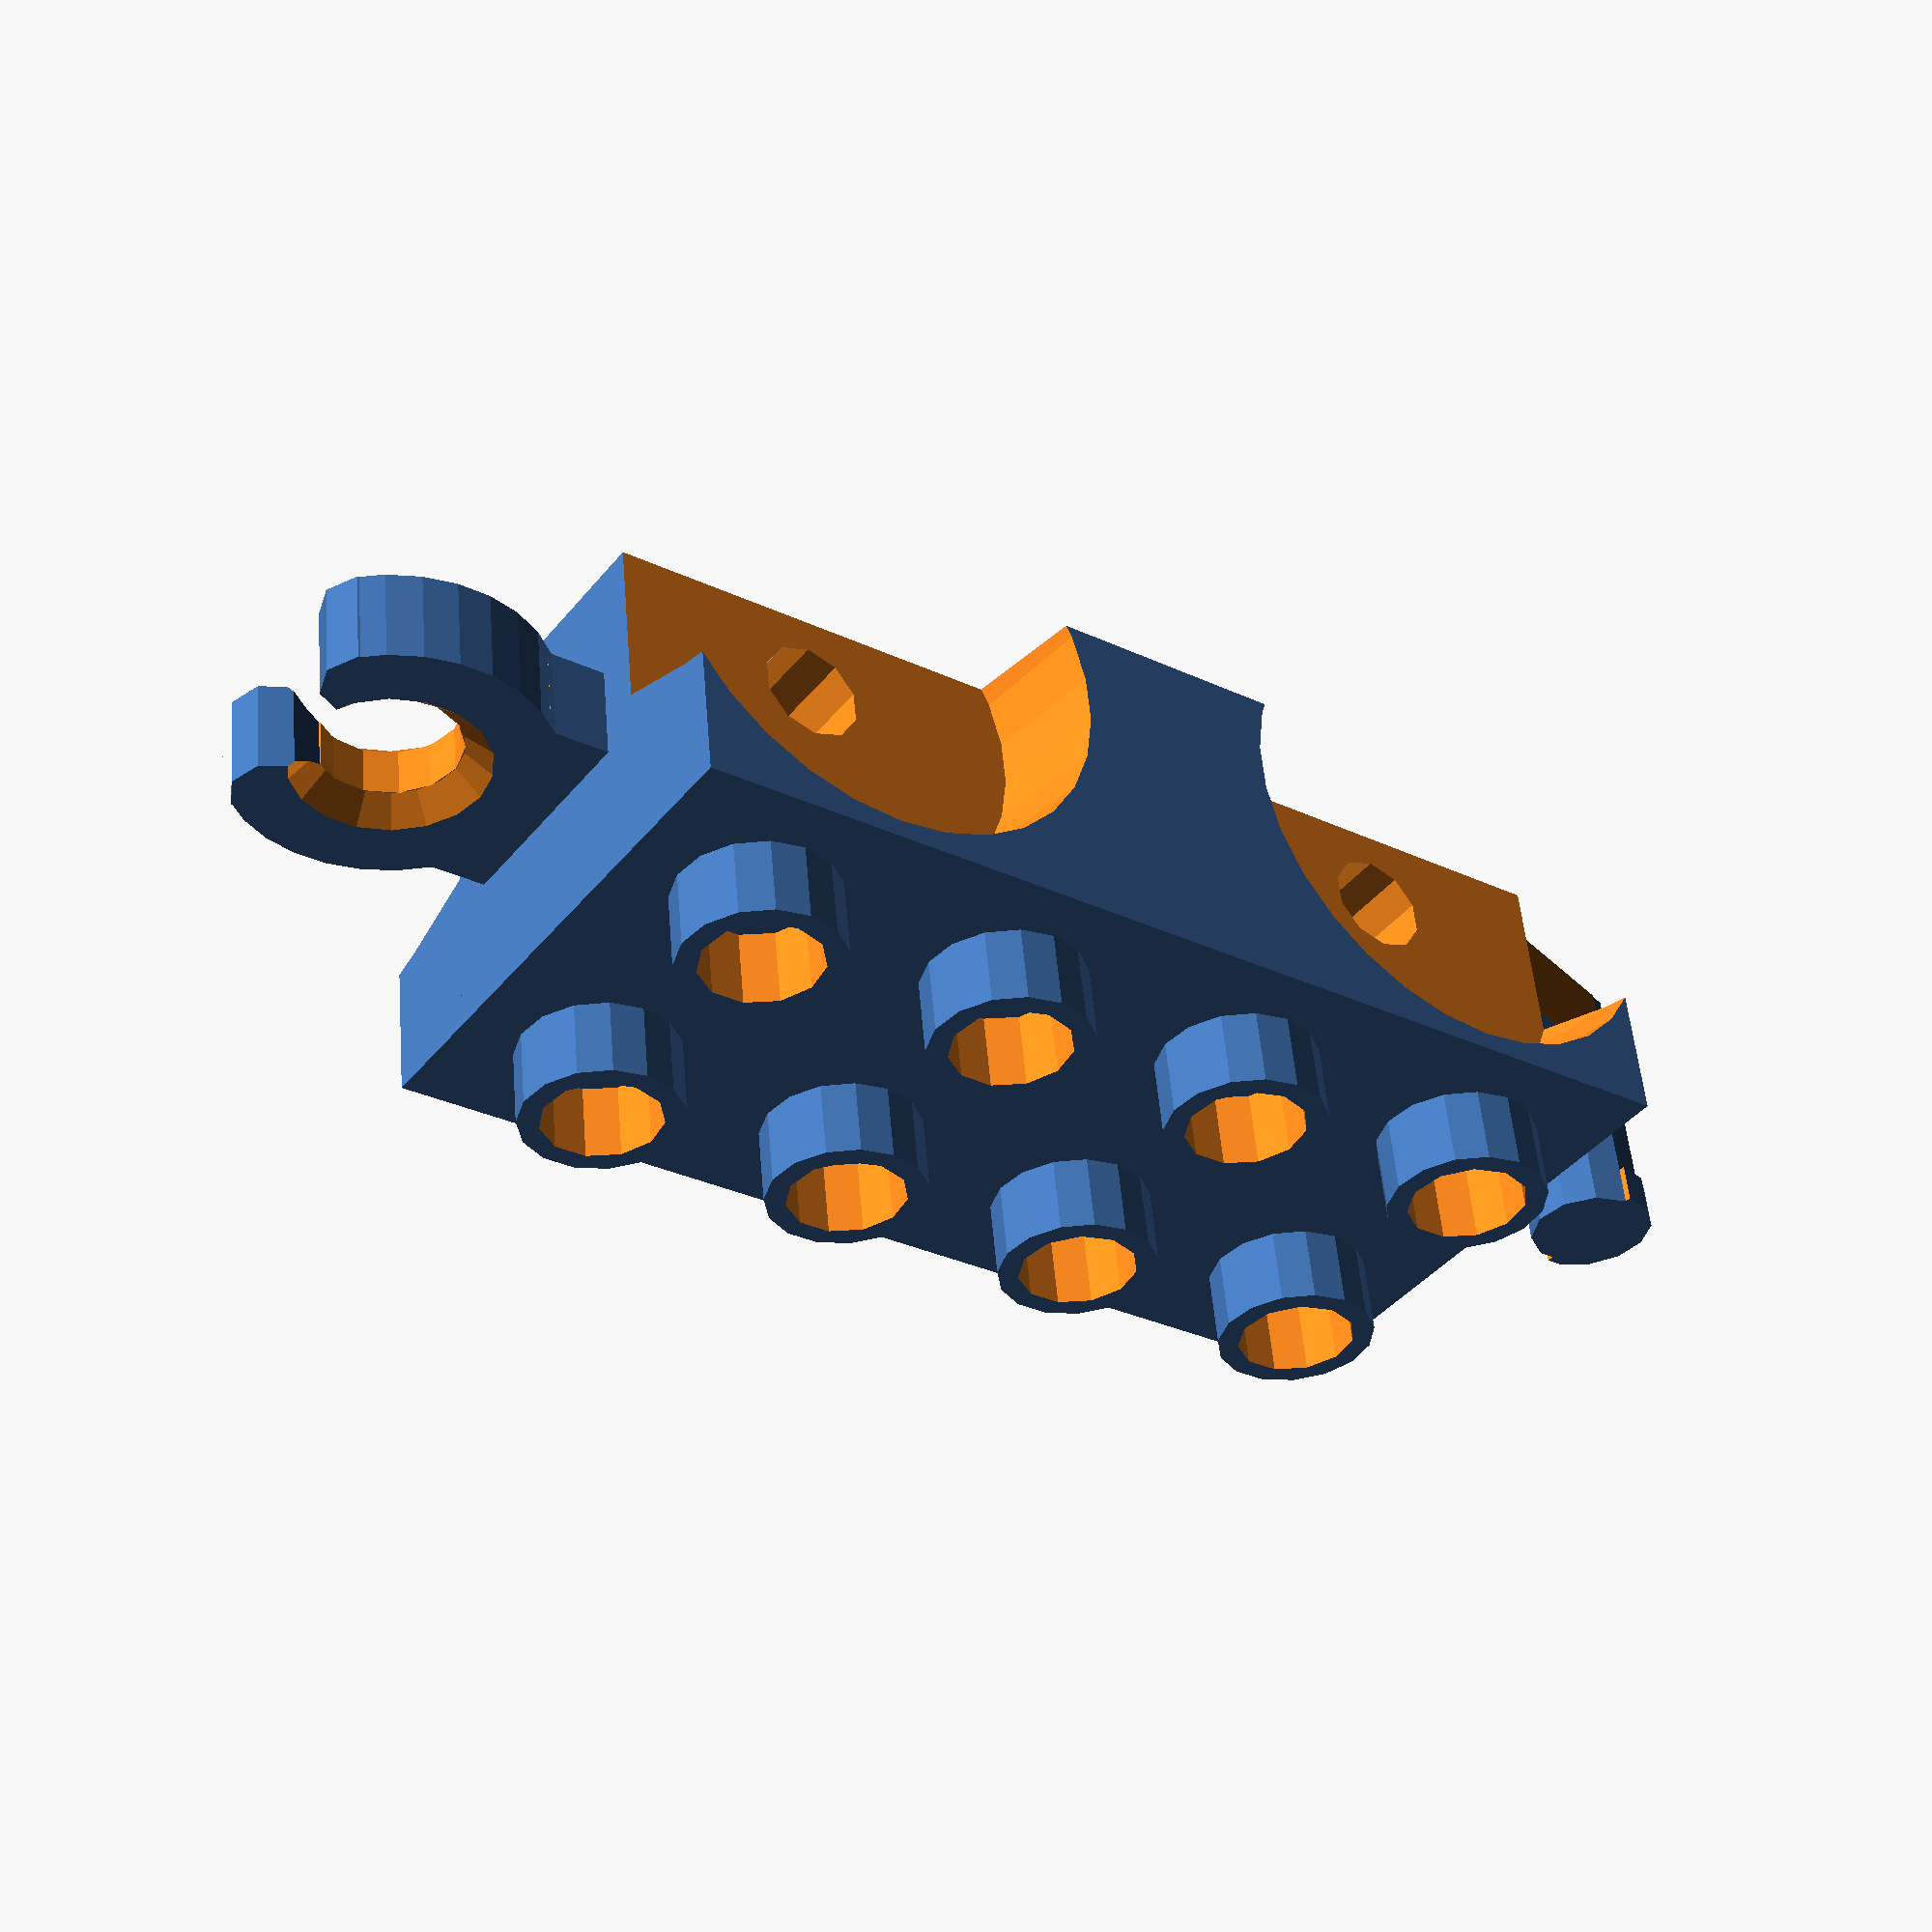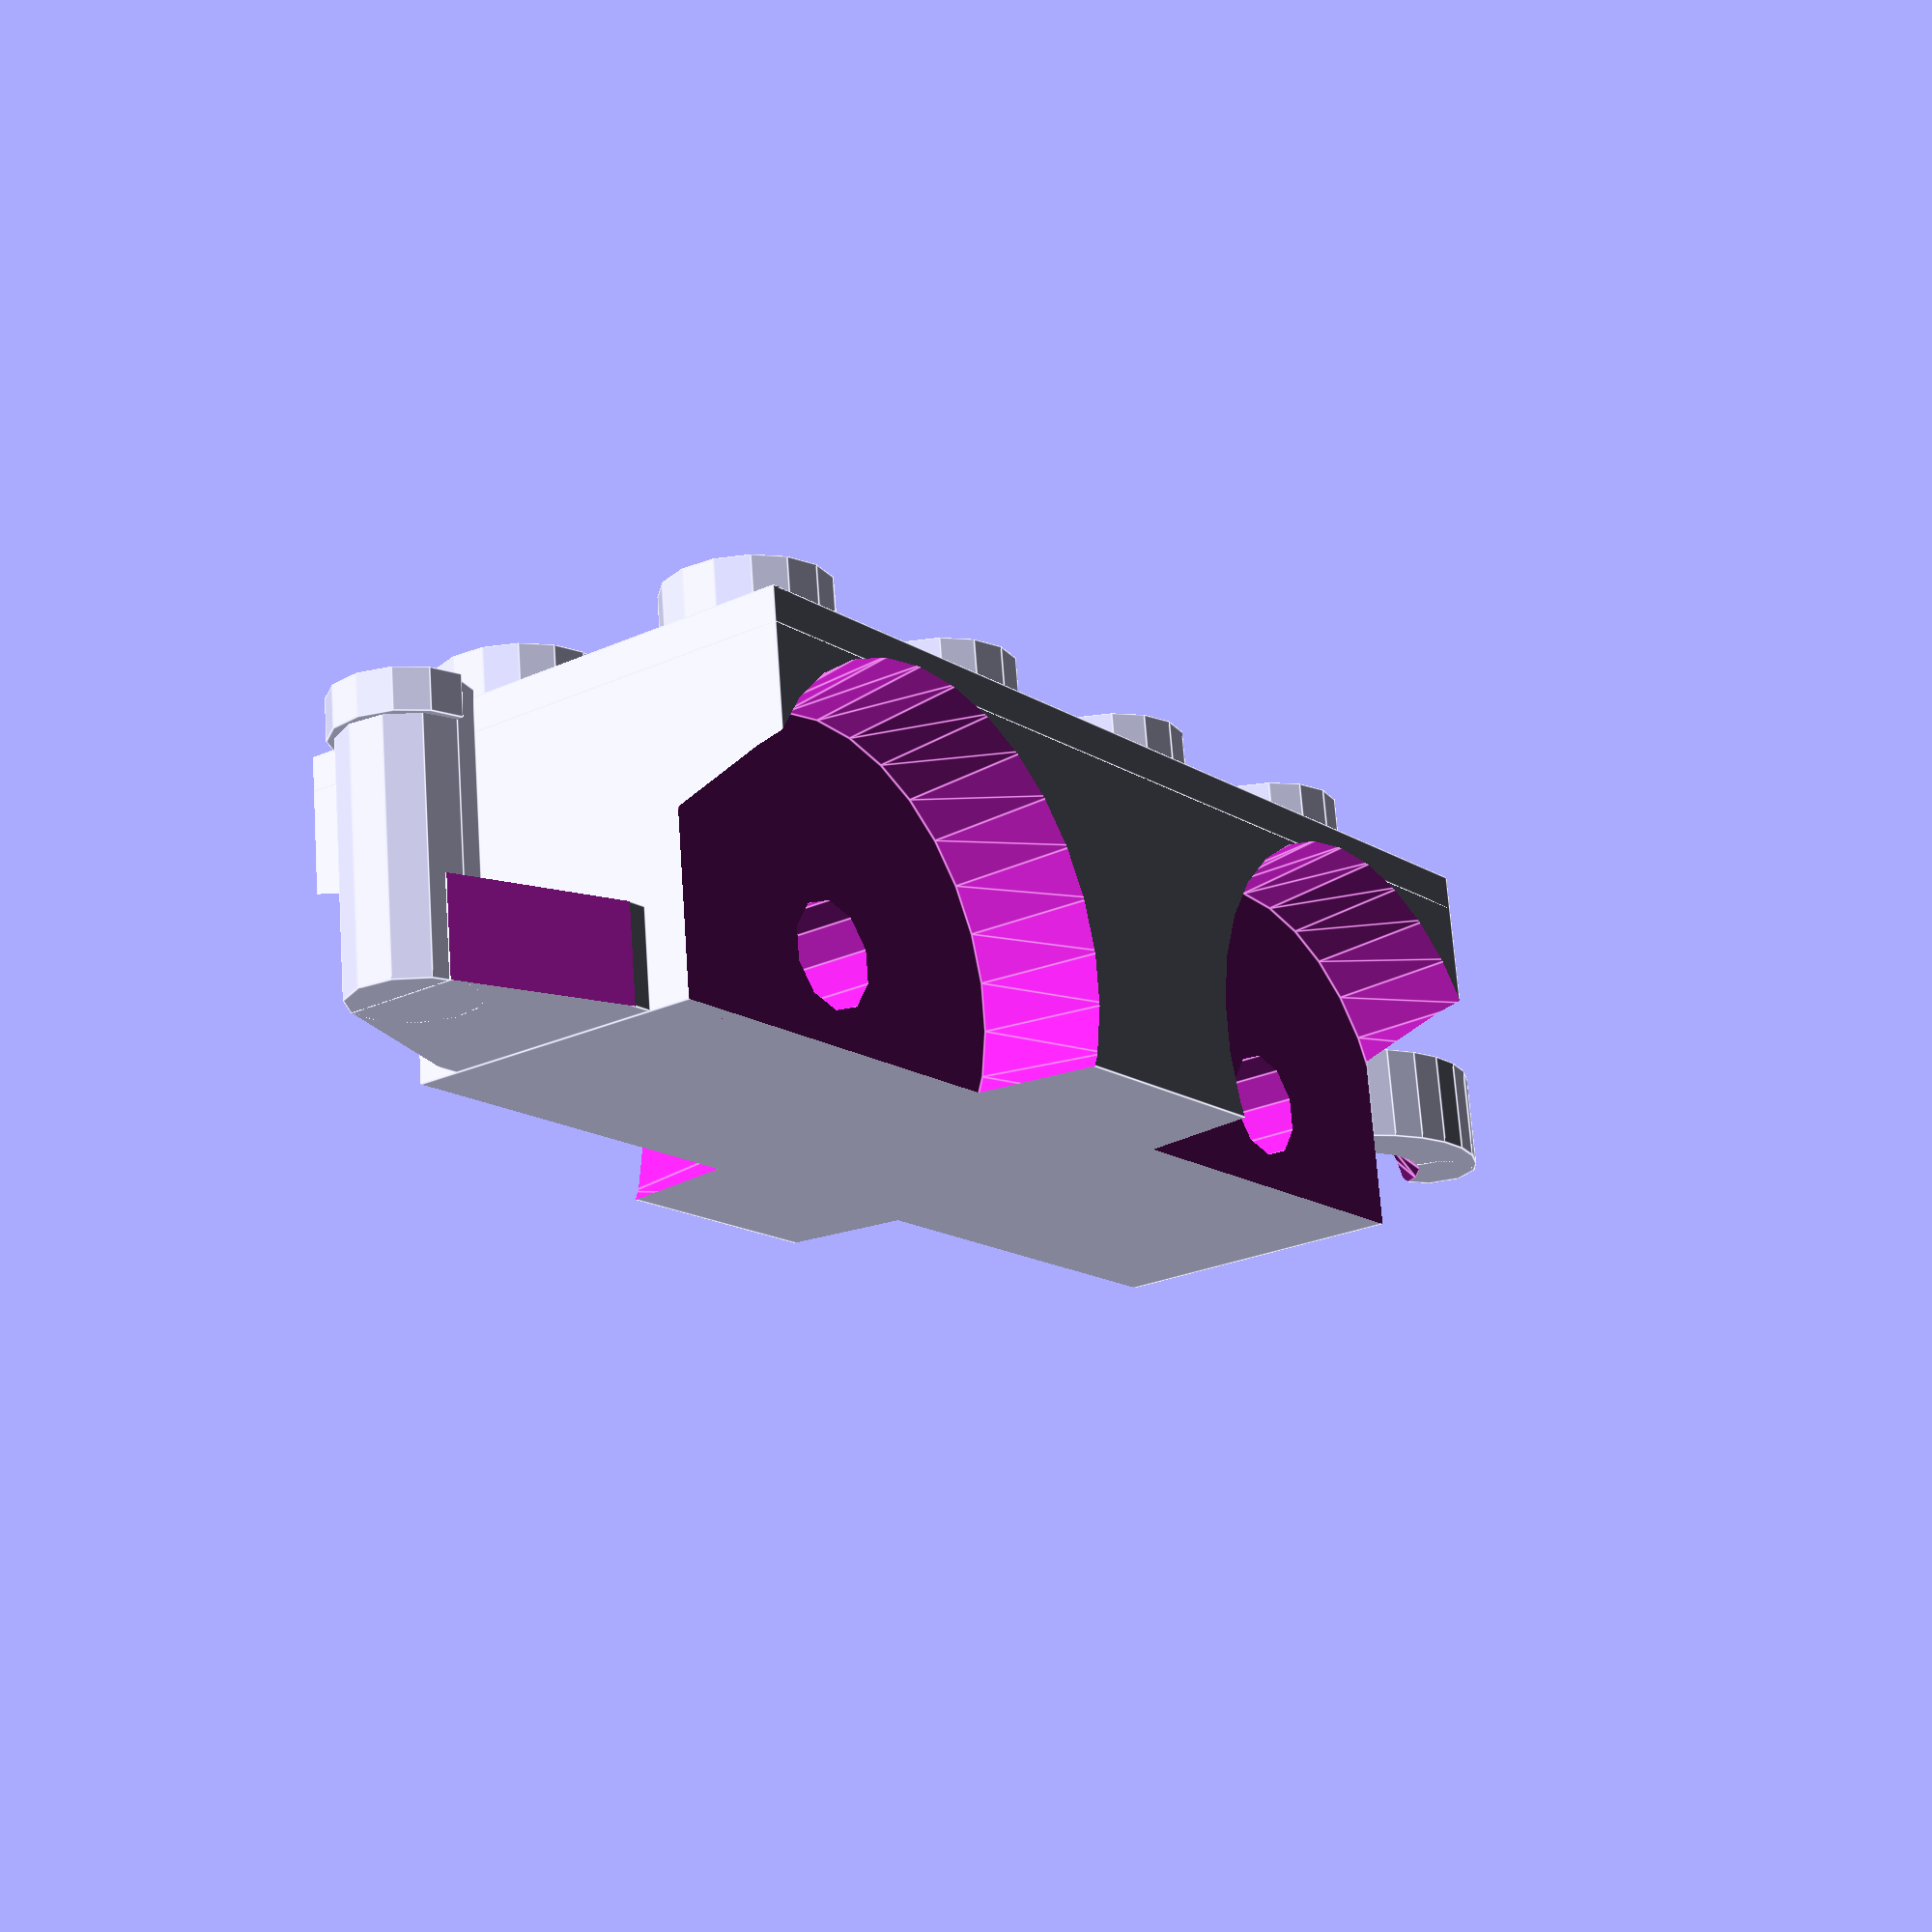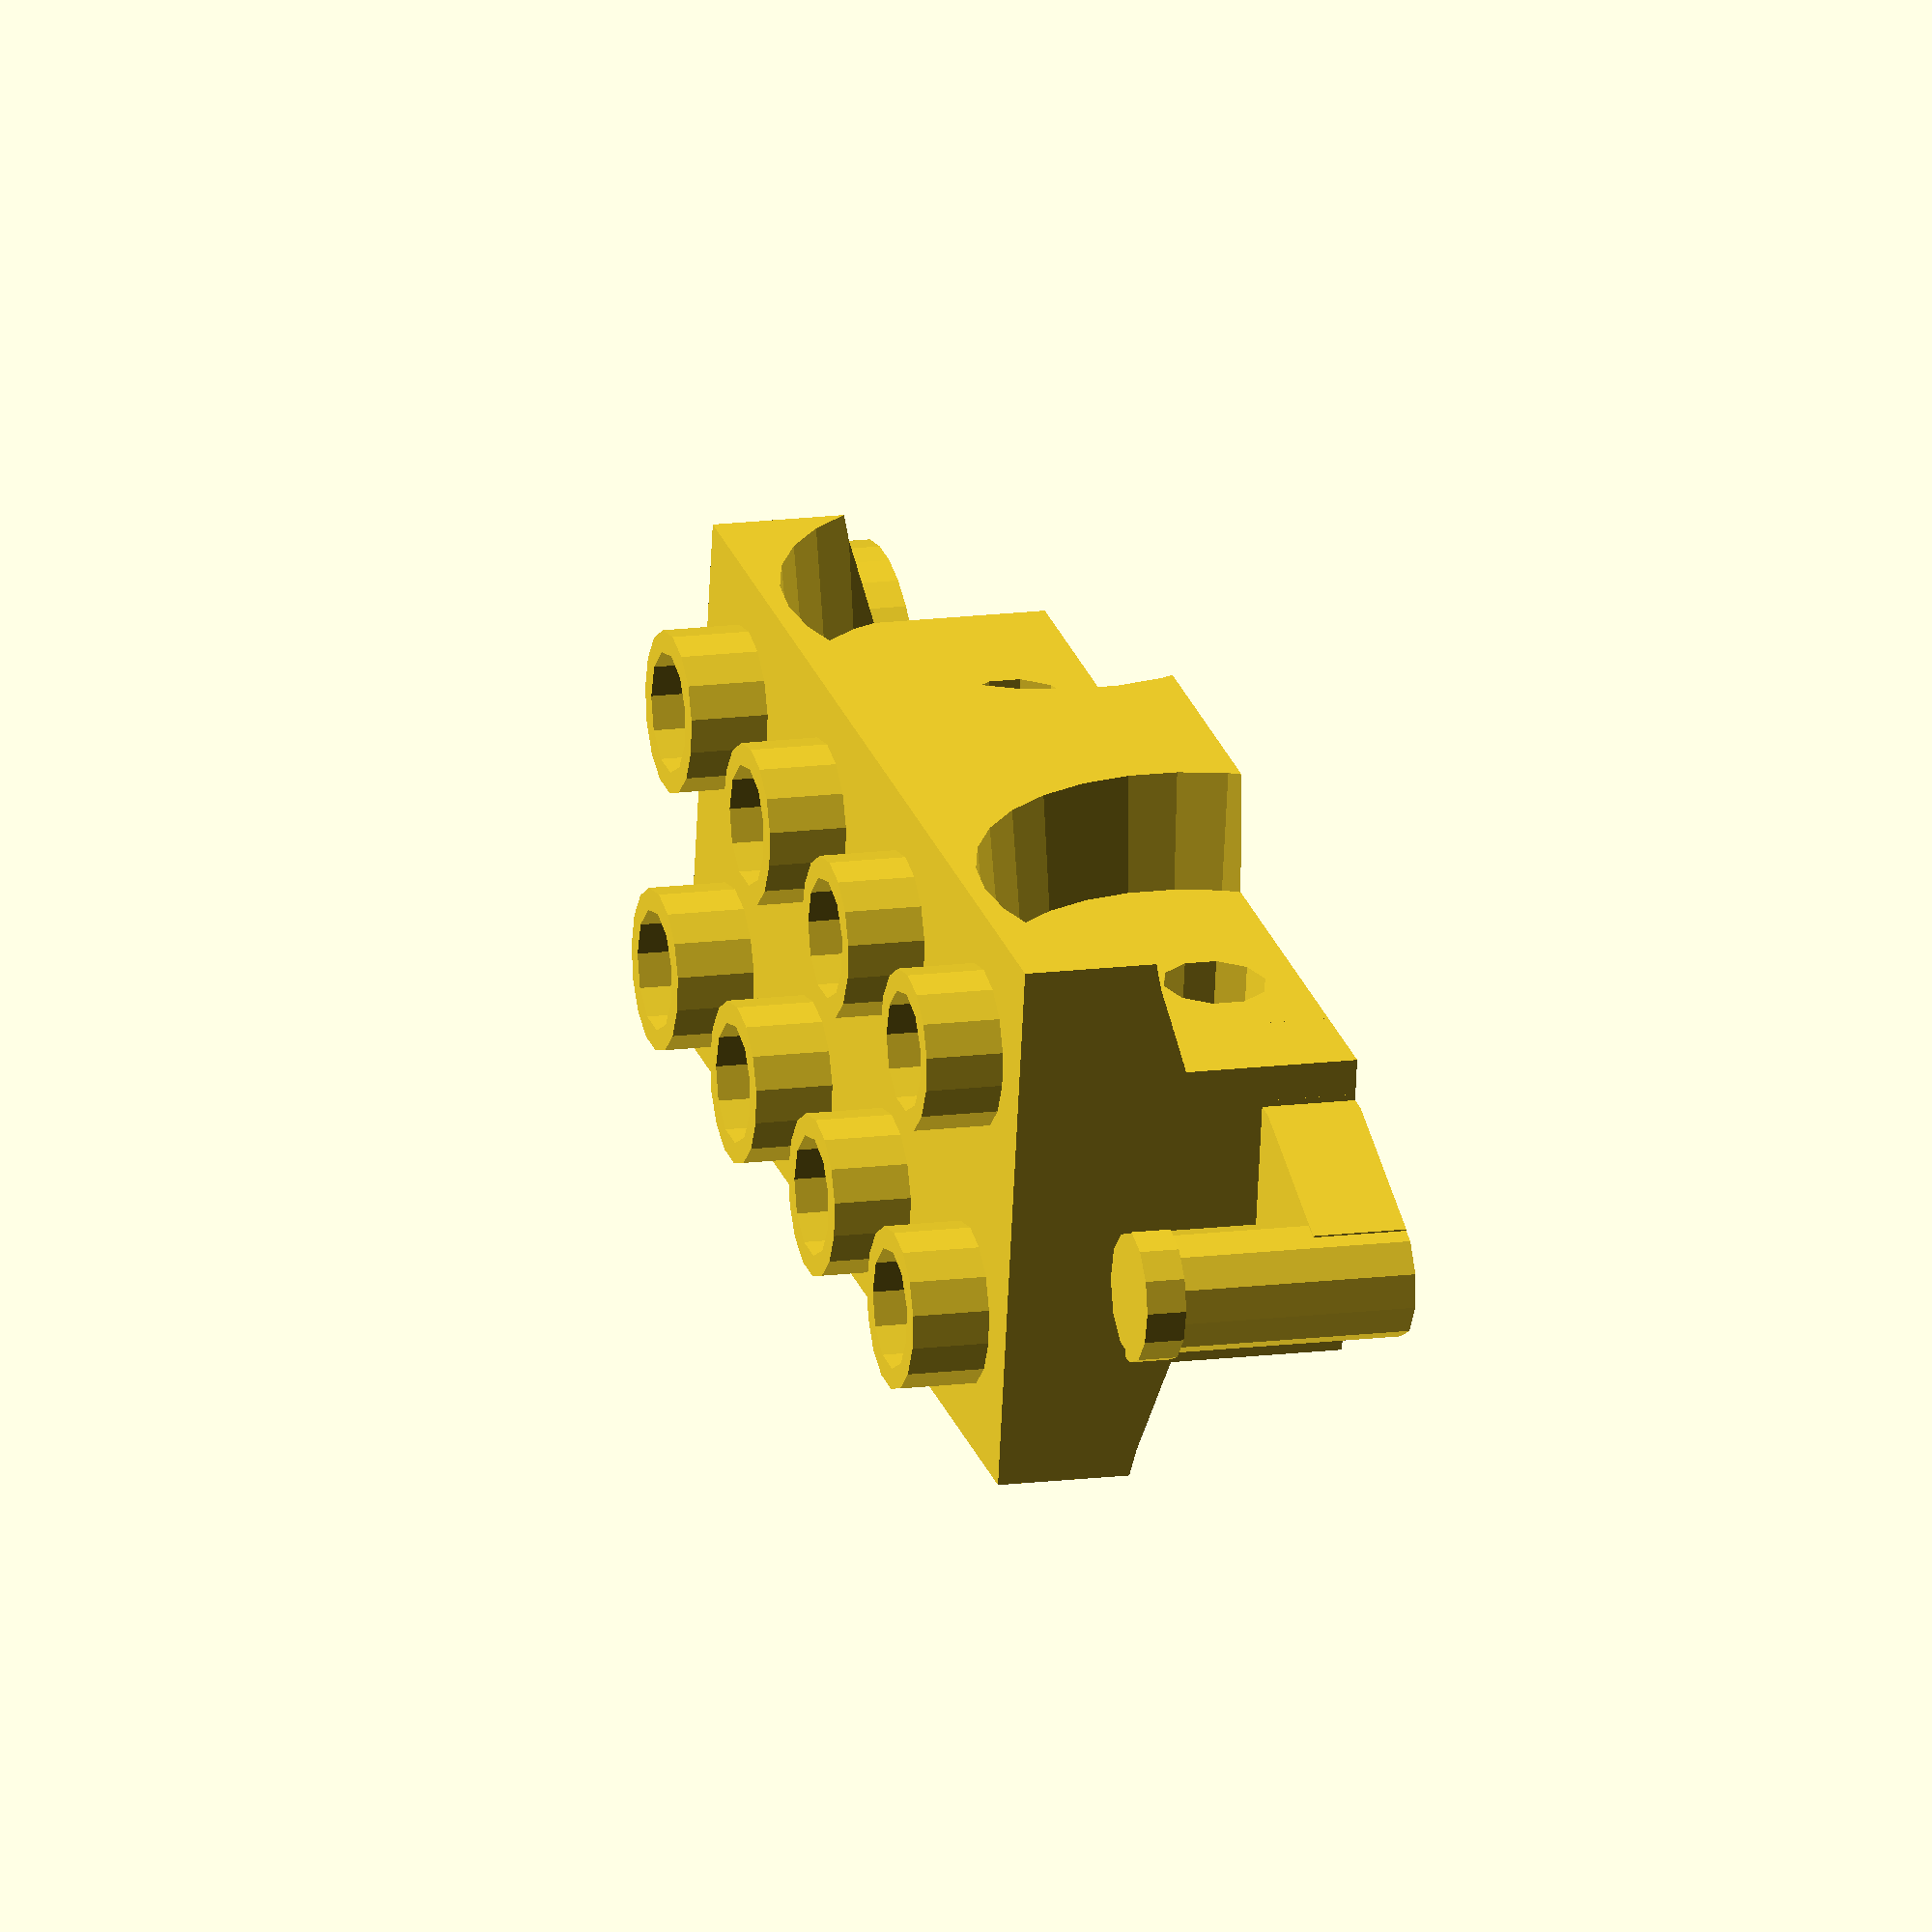
<openscad>

sf = 1.0;

module duplo_nipple(outer = 9.35, inner = 6.93, height = 4.5)
{
  difference()
  {
    cylinder(height*sf,outer*sf/2,outer*sf/2,center=true);
    cylinder(height*sf+1,inner*sf/2,inner*sf/2,center=true);
  }
}

module duplo_top(x = 2, y = 4, spacing = 16.0, parimeter = 3.2+9.35/2, height = 4.5, thickness = 2)
{
  union()
  {
    for (i = [0:x-1]) 
    {
      for (j = [0:y-1])
      {
        translate([sf*((i-(x-1)/2)*spacing),sf*((j-(y-1)/2)*spacing),(height+thickness)/2]) duplo_nipple();
      }
    }
    cube([sf*(x-1)*spacing+2*parimeter,sf*(y-1)*spacing+2*parimeter,sf*thickness],center=true);
  }
}

module half_hook(inner_offset=0.2)
{
  outer_diameter = 18.0;
  thickness = 5.5;
  inner_diameter = 7.8+inner_offset;
  wall_thinkness = (outer_diameter-inner_diameter)/2;
  difference()
  {
    union()
    {
      difference()
      {
        cylinder(thickness*sf,outer_diameter*sf/2,outer_diameter*sf/2,center=true);
        translate([sf*(outer_diameter)/4,0,0]) cube([sf*outer_diameter/2,sf*outer_diameter,sf*thickness+1],center=true);
      }
      translate([0,sf*(inner_diameter/2+wall_thinkness/2),0]) cylinder(thickness*sf,sf*wall_thinkness/2,sf*wall_thinkness/2,center=true);
    }
    cylinder(thickness*sf+1,inner_diameter*sf/2,inner_diameter*sf/2,center=true);
    translate([0,0,-(thickness*3+0.1)*sf/8]) cylinder(thickness*sf/4,(inner_diameter+3)*sf/2,inner_diameter*sf/2,center=true);
    translate([0,0,(thickness*3+0.1)*sf/8]) cylinder(thickness*sf/4,inner_diameter*sf/2,(inner_diameter+3)*sf/2,center=true);
  
  }
}

module hook_1()
{
  angle = 50;
  attach_width = 4;
  attach_length = 13;
  attach_thickness = 5.5;
  union()
  {
    rotate([0,0,angle]) half_hook();
    rotate([0,0,-angle]) rotate([0,180,0]) half_hook();
    translate([0,-sf*7.5,0])  cube([sf*attach_length,sf*attach_width,sf*attach_thickness],center=true);
  }
  //%cube([sf*6.35,sf*20,sf*6],center=true);
}

module hook_2()
{
  hook_diameter = 7.0;
  latch_diameter = 7.8;
  latch_thickness = 2.3;
  height = 16;
  base_thinkness = 7.0;
  attach_width = 11;
  attach_length = 13;
  attach_thickness = 5.5;
  translate([0,0,-sf*1.5]) 
  union()
  {
    cylinder(sf*height,sf*hook_diameter/2,sf*hook_diameter/2,center=true);
    translate([0,0,sf*(height-latch_thickness)/2]) 
    difference()
    {
      cylinder(sf*latch_thickness,sf*latch_diameter/2,sf*latch_diameter/2,center=true);
      translate([0,sf*latch_diameter/4,0]) cube([sf*latch_diameter,sf*latch_diameter/2,sf*latch_thickness+1],center=true);
    }
    translate([0,sf*4.5,-sf*(height-attach_thickness)/2])  
    difference()
    {
      cube([sf*attach_length,sf*attach_width,sf*attach_thickness],center=true);
      translate([-8.5,0,0]) rotate([0,0,18]) cube([sf*attach_length/2,sf*attach_width*2,sf*attach_thickness+1],center=true);
      translate([8.5,0,0]) rotate([0,0,-18]) cube([sf*attach_length/2,sf*attach_width*2,sf*attach_thickness+1],center=true);
    
    }
  }
}

module train_car(length = 63.75, wheel_length = 40, width = 31.75, height = 20, hole = 6.0)
{
  wheel_well = 26;
  well_depth = (width - 19)/2;
  difference()
  {
    union()
    {
      cube([sf*width,sf*length,sf*height],center=true);
      translate([0,0,sf*(height-2)/2]) duplo_top();
    }
    
    translate([0,sf*wheel_length/2,-sf*5]) rotate([0,90,0]) cylinder(width*sf,hole*sf/2,hole*sf/2,center=true);
    translate([0,-sf*wheel_length/2,-sf*5]) rotate([0,90,0]) cylinder(width*sf,hole*sf/2,hole*sf/2,center=true);
    
    translate([sf*(19+well_depth)/2,sf*wheel_length/2,-sf*5]) rotate([0,90,0]) cylinder(well_depth*sf+1,wheel_well*sf/2,(wheel_well+2)*sf/2,center=true);
    translate([sf*(19+well_depth)/2,-sf*wheel_length/2,-sf*5]) rotate([0,90,0]) cylinder(well_depth*sf+1,wheel_well*sf/2,(wheel_well+2)*sf/2,center=true);
    translate([-sf*(19+well_depth)/2,sf*wheel_length/2,-sf*5]) rotate([0,90,0]) cylinder(well_depth*sf+1,(wheel_well+2)*sf/2,wheel_well*sf/2,center=true);
    translate([-sf*(19+well_depth)/2,-sf*wheel_length/2,-sf*5]) rotate([0,90,0]) cylinder(well_depth*sf+1,(wheel_well+2)*sf/2,wheel_well*sf/2,center=true);
   
  }
  hook_height = -0.5;
  translate([0,sf*(length/2+9.5),sf*hook_height]) hook_1();
  translate([0,-sf*(length/2+10),sf*hook_height]) hook_2();
}

train_car();


</openscad>
<views>
elev=126.7 azim=124.8 roll=184.9 proj=p view=wireframe
elev=108.7 azim=37.1 roll=4.1 proj=p view=edges
elev=165.7 azim=99.9 roll=106.4 proj=o view=solid
</views>
